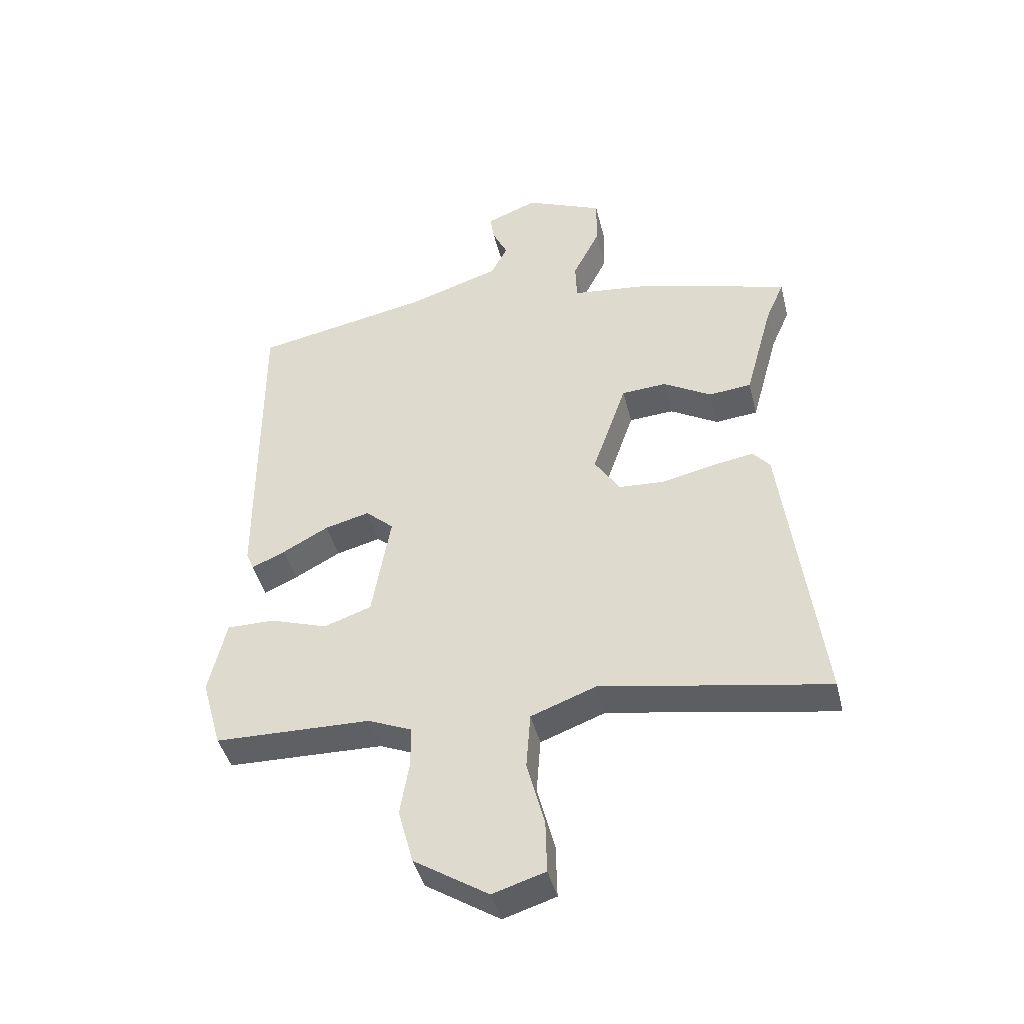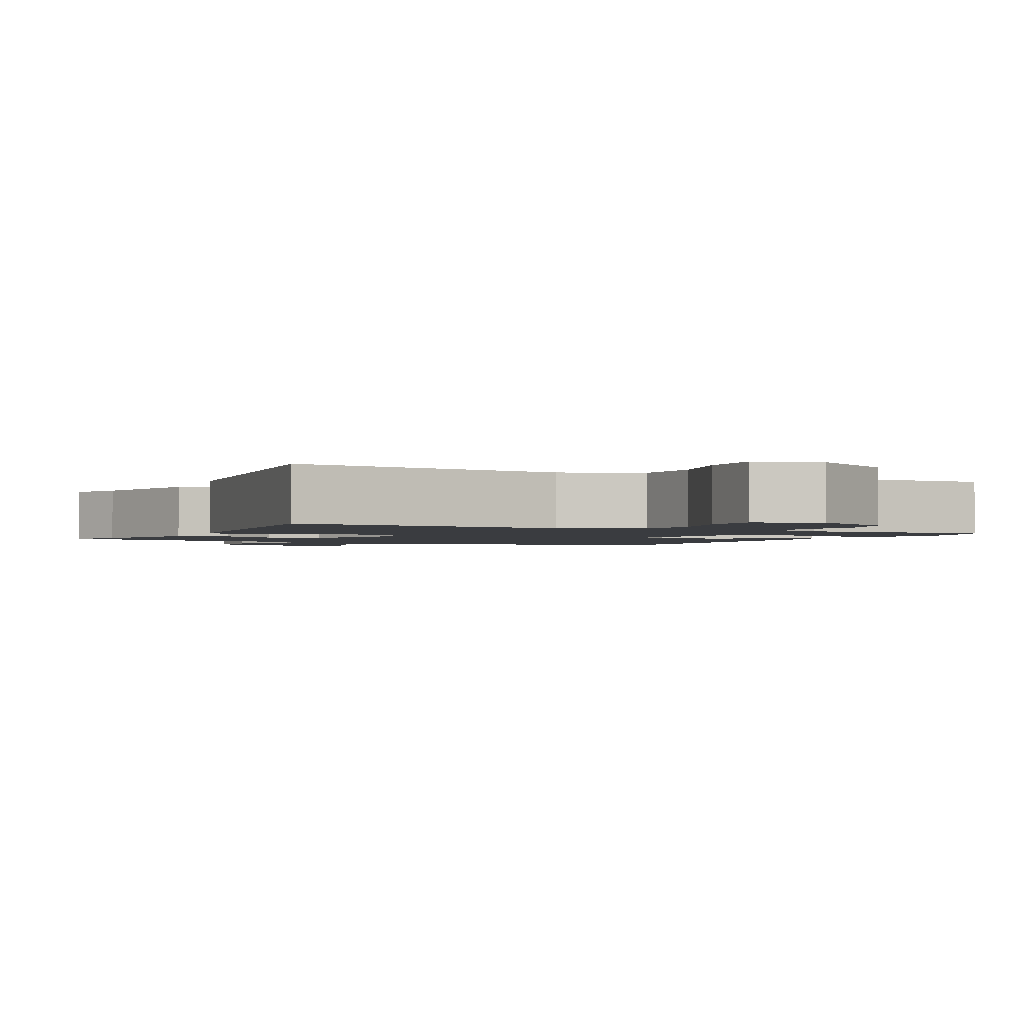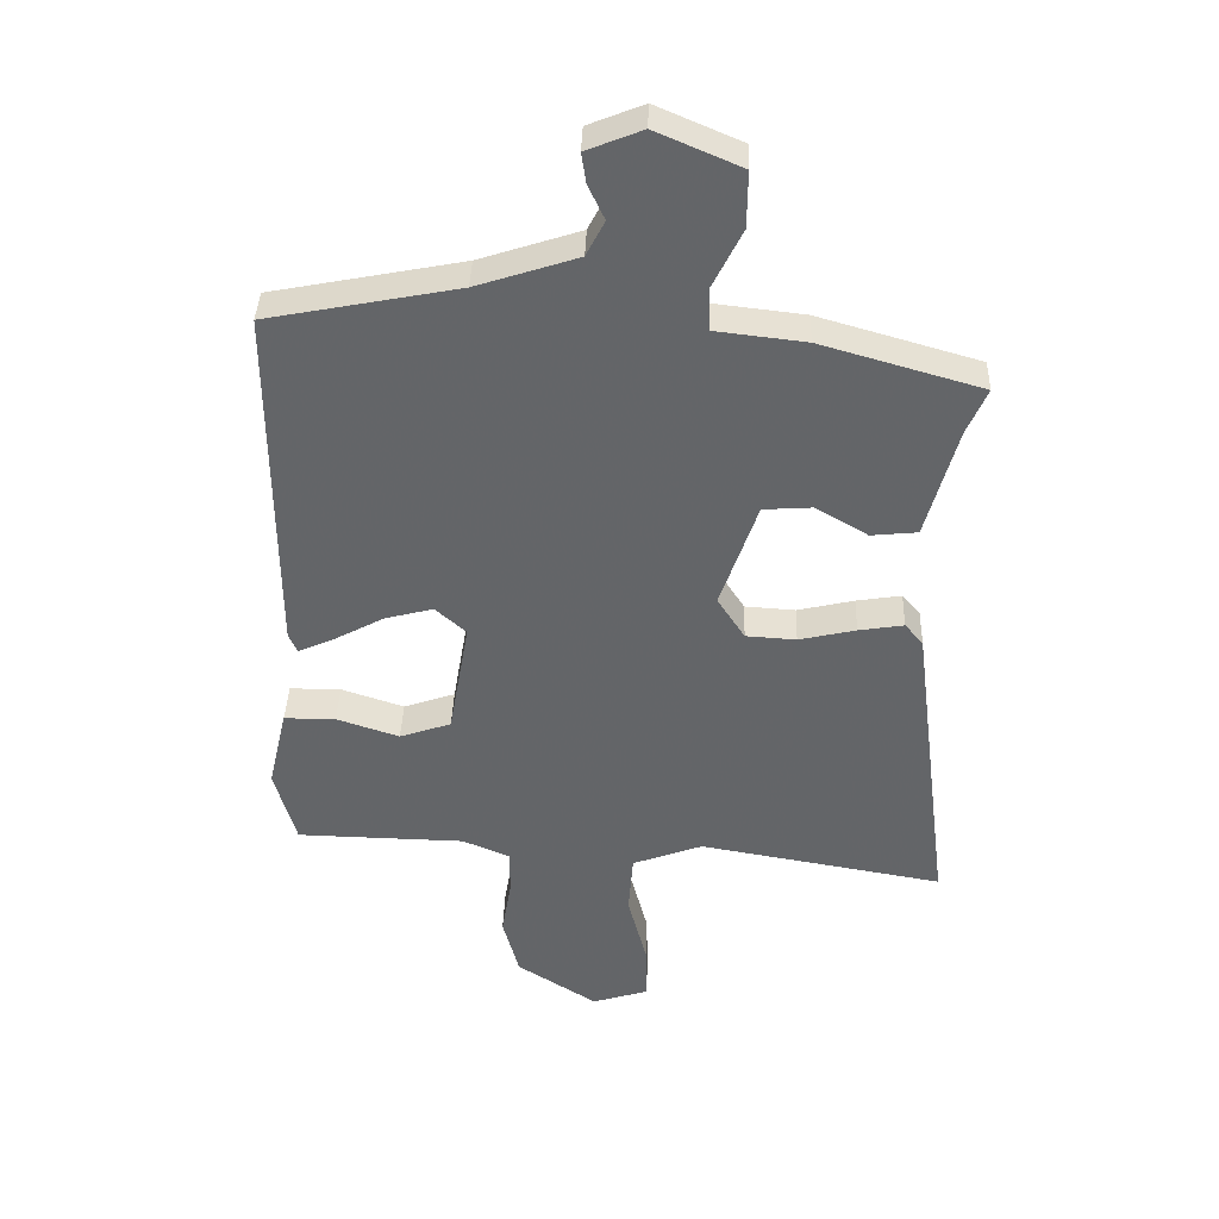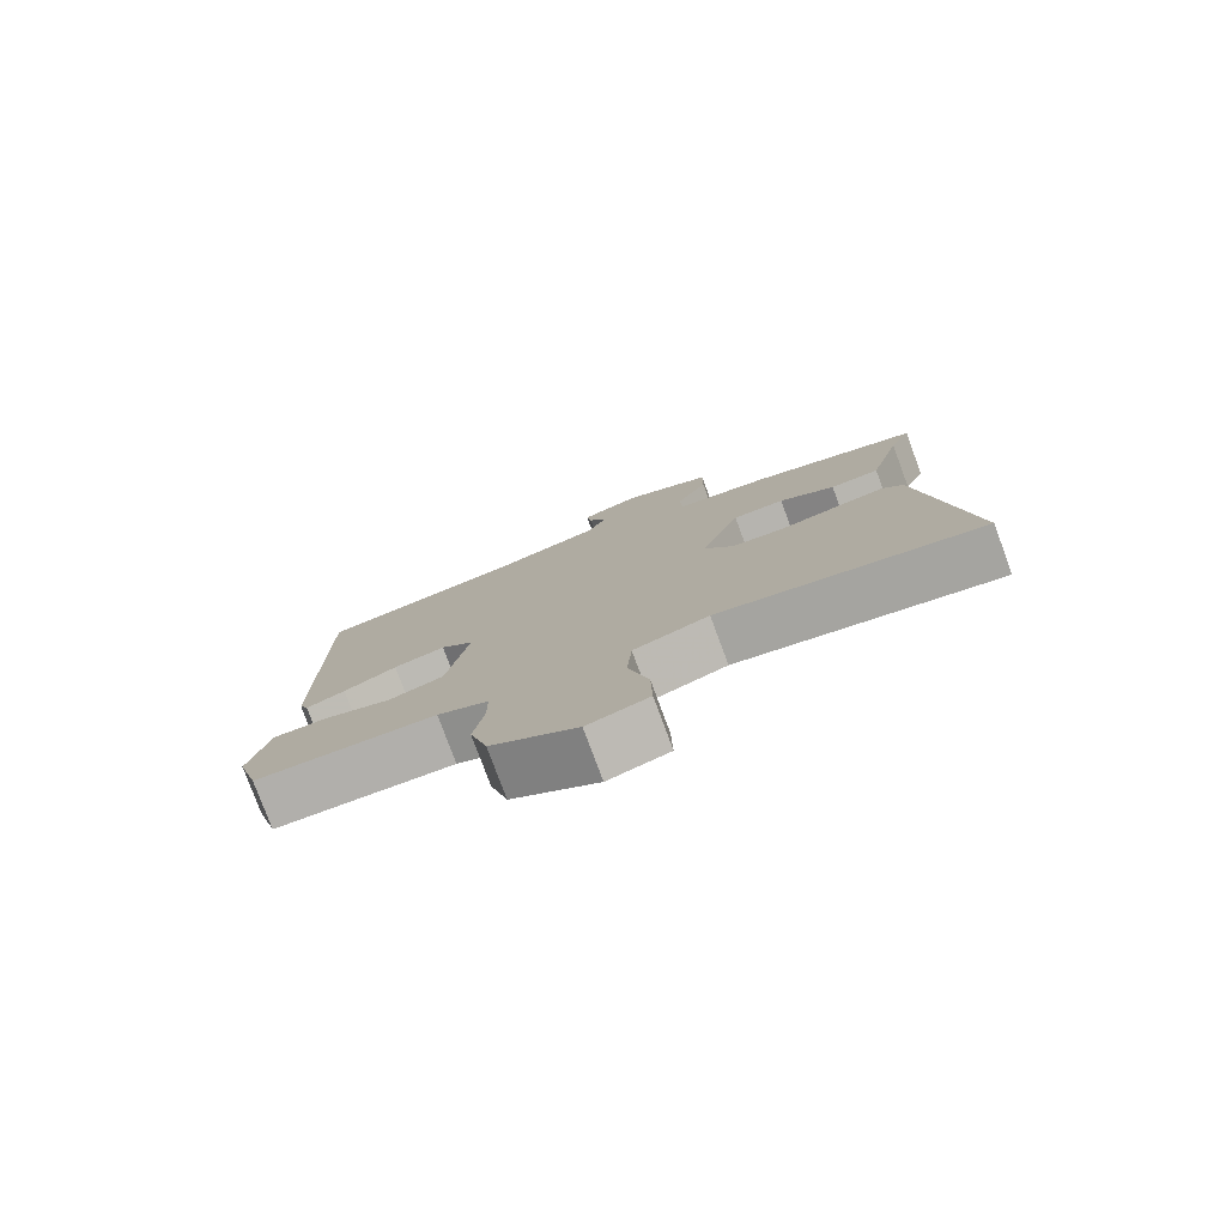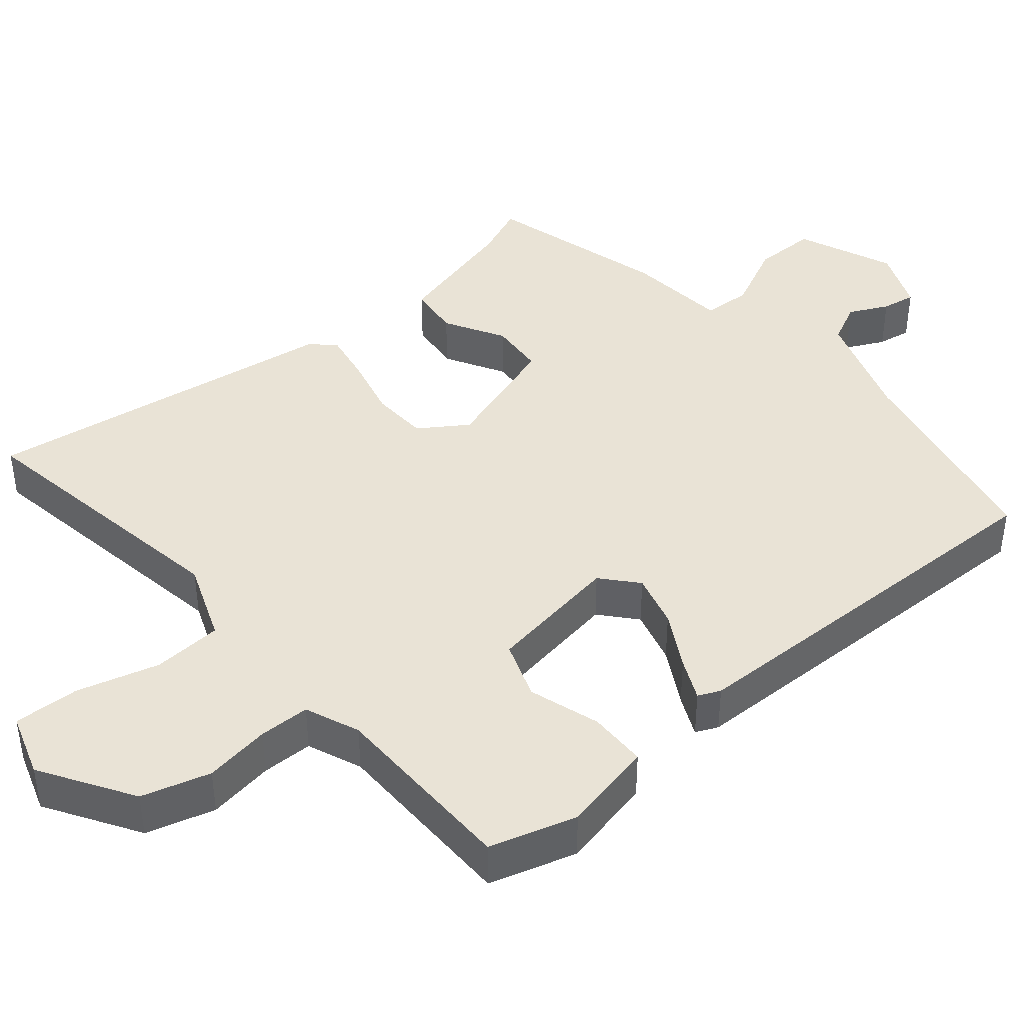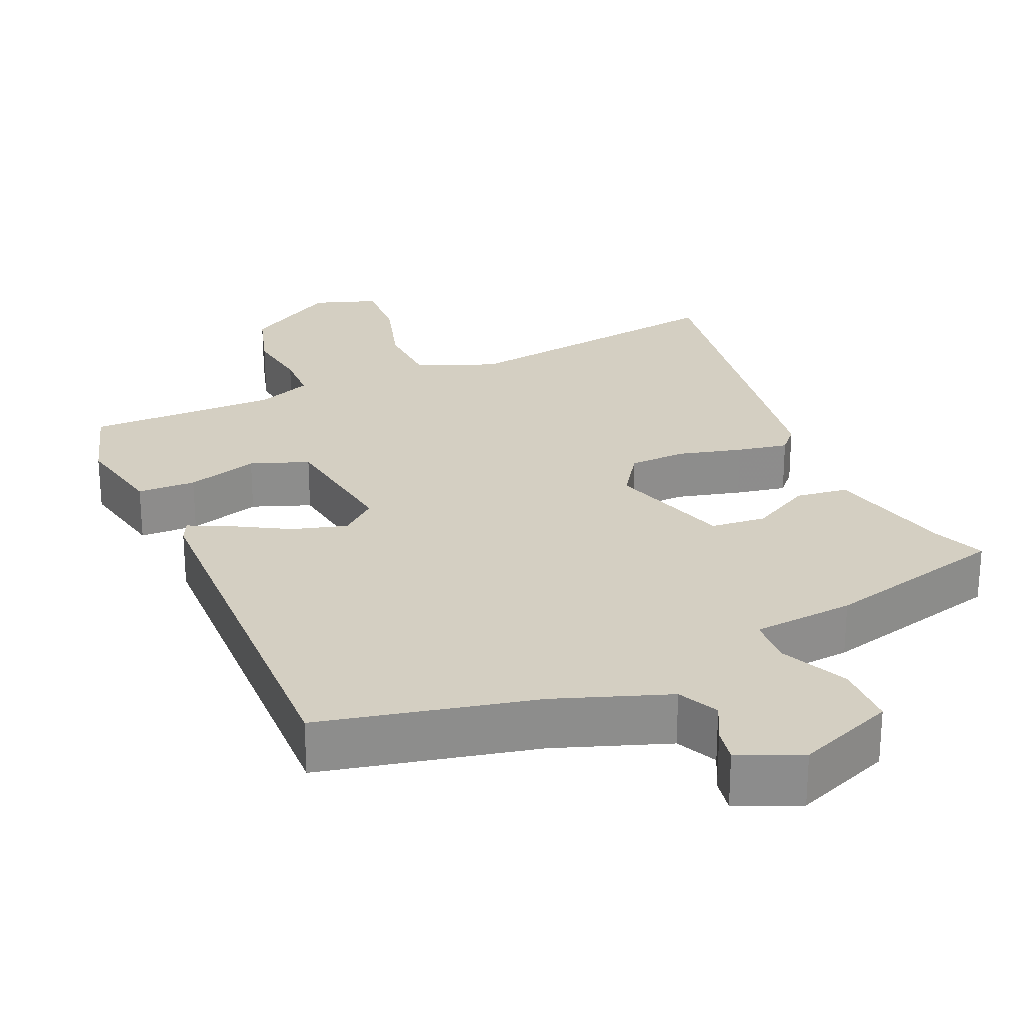
<metadata>
{"format":"obj","ext":"obj","renderer":"f3d","projection":"perspective","resolution":1024,"background":"white","views":[{"elev":-43.1,"azim":13.7,"up":"+Z"},{"elev":-1.8,"azim":155.0,"up":"+Y"},{"elev":38.4,"azim":1.8,"up":"+Z"},{"elev":-78.9,"azim":20.4,"up":"+Z"},{"elev":42.1,"azim":-129.2,"up":"+Y"},{"elev":25.8,"azim":-22.1,"up":"+Y"}]}
</metadata>
<code>
v 0.52 0.07 0.395
v 0.489 0.07 0.324
v 0.442 0.07 0.153
v 0.371 0.07 0.146
v 0.291 0.07 0.193
v 0.216 0.07 0.188
v 0.159 0.07 0.023
v 0.201 0.07 -0.042
v 0.278 0.07 -0.047
v 0.365 0.07 -0.027
v 0.434 0.07 -0.016
v 0.462 0.07 -0.049
v 0.524 0.07 -0.535
v 0.148 0.07 -0.469
v 0.04 0.07 -0.509
v 0.033 0.07 -0.603
v 0.062 0.07 -0.714
v 0.064 0.07 -0.803
v -0.023 0.07 -0.83
v -0.146 0.07 -0.751
v -0.171 0.07 -0.658
v -0.156 0.07 -0.569
v -0.156 0.07 -0.5
v -0.229 0.07 -0.469
v -0.488 0.07 -0.463
v -0.521 0.07 -0.345
v -0.492 0.07 -0.22
v -0.413 0.07 -0.22
v -0.317 0.07 -0.252
v -0.238 0.07 -0.225
v -0.207 0.07 -0.045
v -0.254 0.07 -0.003
v -0.328 0.07 -0.022
v -0.404 0.07 -0.063
v -0.46 0.07 -0.088
v -0.473 0.07 -0.058
v -0.475 0.07 0.487
v -0.184 0.07 0.543
v -0.03 0.07 0.593
v -0.002 0.07 0.647
v -0.027 0.07 0.7
v -0.034 0.07 0.746
v 0.051 0.07 0.78
v 0.181 0.07 0.724
v 0.18 0.07 0.638
v 0.135 0.07 0.548
v 0.137 0.07 0.482
v 0.274 0.07 0.466
v 0.52 0 0.395
v 0.489 0 0.324
v 0.442 0 0.153
v 0.371 0 0.146
v 0.291 0 0.193
v 0.216 0 0.188
v 0.159 0 0.023
v 0.201 0 -0.042
v 0.278 0 -0.047
v 0.365 0 -0.027
v 0.434 0 -0.016
v 0.462 0 -0.049
v 0.524 0 -0.535
v 0.148 0 -0.469
v 0.04 0 -0.509
v 0.033 0 -0.603
v 0.062 0 -0.714
v 0.064 0 -0.803
v -0.023 0 -0.83
v -0.146 0 -0.751
v -0.171 0 -0.658
v -0.156 0 -0.569
v -0.156 0 -0.5
v -0.229 0 -0.469
v -0.488 0 -0.463
v -0.521 0 -0.345
v -0.492 0 -0.22
v -0.413 0 -0.22
v -0.317 0 -0.252
v -0.238 0 -0.225
v -0.207 0 -0.045
v -0.254 0 -0.003
v -0.328 0 -0.022
v -0.404 0 -0.063
v -0.46 0 -0.088
v -0.473 0 -0.058
v -0.475 0 0.487
v -0.184 0 0.543
v -0.03 0 0.593
v -0.002 0 0.647
v -0.027 0 0.7
v -0.034 0 0.746
v 0.051 0 0.78
v 0.181 0 0.724
v 0.18 0 0.638
v 0.135 0 0.548
v 0.137 0 0.482
v 0.274 0 0.466
f 47 48 1 2
f 44 45 46
f 43 44 46
f 42 43 46
f 41 42 46
f 40 41 46
f 39 40 46 47
f 38 39 47
f 37 38 47
f 36 37 47
f 35 36 47
f 34 35 47
f 33 34 47
f 32 33 47 2
f 27 28 29
f 26 27 29
f 25 26 29
f 24 25 29
f 23 24 29 30
f 20 21 22
f 19 20 22
f 18 19 22
f 17 18 22
f 16 17 22
f 15 16 22 23
f 23 30 31
f 15 23 31
f 14 15 31
f 12 13 14
f 11 12 14
f 10 11 14
f 9 10 14
f 2 3 4 5
f 2 5 6
f 32 2 6
f 31 32 6 7
f 8 9 14 31
f 7 8 31
f 50 49 96 95
f 94 93 92
f 94 92 91
f 94 91 90
f 94 90 89
f 94 89 88
f 95 94 88 87
f 95 87 86
f 95 86 85
f 95 85 84
f 95 84 83
f 95 83 82
f 95 82 81
f 50 95 81 80
f 77 76 75
f 77 75 74
f 77 74 73
f 77 73 72
f 78 77 72 71
f 70 69 68
f 70 68 67
f 70 67 66
f 70 66 65
f 70 65 64
f 71 70 64 63
f 79 78 71
f 79 71 63
f 79 63 62
f 62 61 60
f 62 60 59
f 62 59 58
f 62 58 57
f 53 52 51 50
f 54 53 50
f 54 50 80
f 55 54 80 79
f 79 62 57 56
f 79 56 55
f 1 49 50 2
f 2 50 51 3
f 3 51 52 4
f 4 52 53 5
f 5 53 54 6
f 6 54 55 7
f 7 55 56 8
f 8 56 57 9
f 9 57 58 10
f 10 58 59 11
f 11 59 60 12
f 12 60 61 13
f 13 61 62 14
f 14 62 63 15
f 15 63 64 16
f 16 64 65 17
f 17 65 66 18
f 18 66 67 19
f 19 67 68 20
f 20 68 69 21
f 21 69 70 22
f 22 70 71 23
f 23 71 72 24
f 24 72 73 25
f 25 73 74 26
f 26 74 75 27
f 27 75 76 28
f 28 76 77 29
f 29 77 78 30
f 30 78 79 31
f 31 79 80 32
f 32 80 81 33
f 33 81 82 34
f 34 82 83 35
f 35 83 84 36
f 36 84 85 37
f 37 85 86 38
f 38 86 87 39
f 39 87 88 40
f 40 88 89 41
f 41 89 90 42
f 42 90 91 43
f 43 91 92 44
f 44 92 93 45
f 45 93 94 46
f 46 94 95 47
f 47 95 96 48
f 48 96 49 1

</code>
